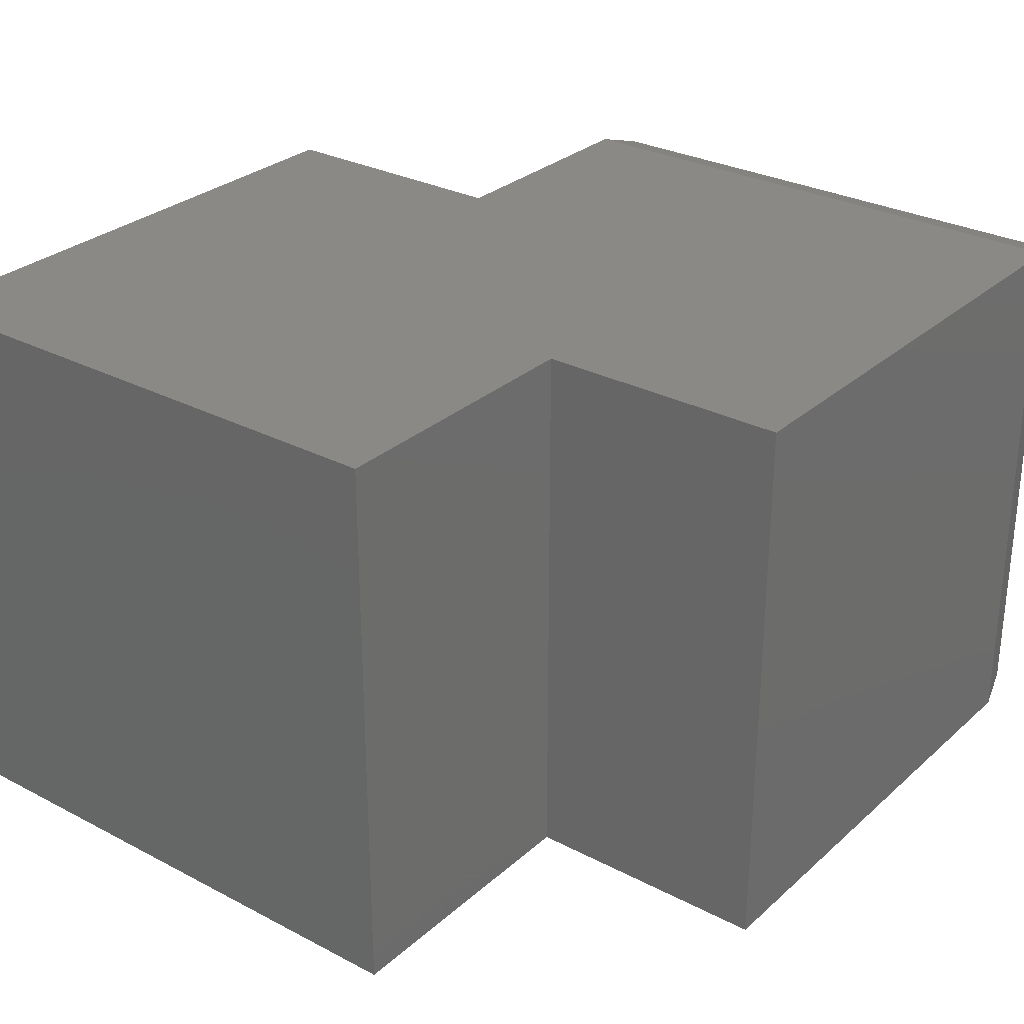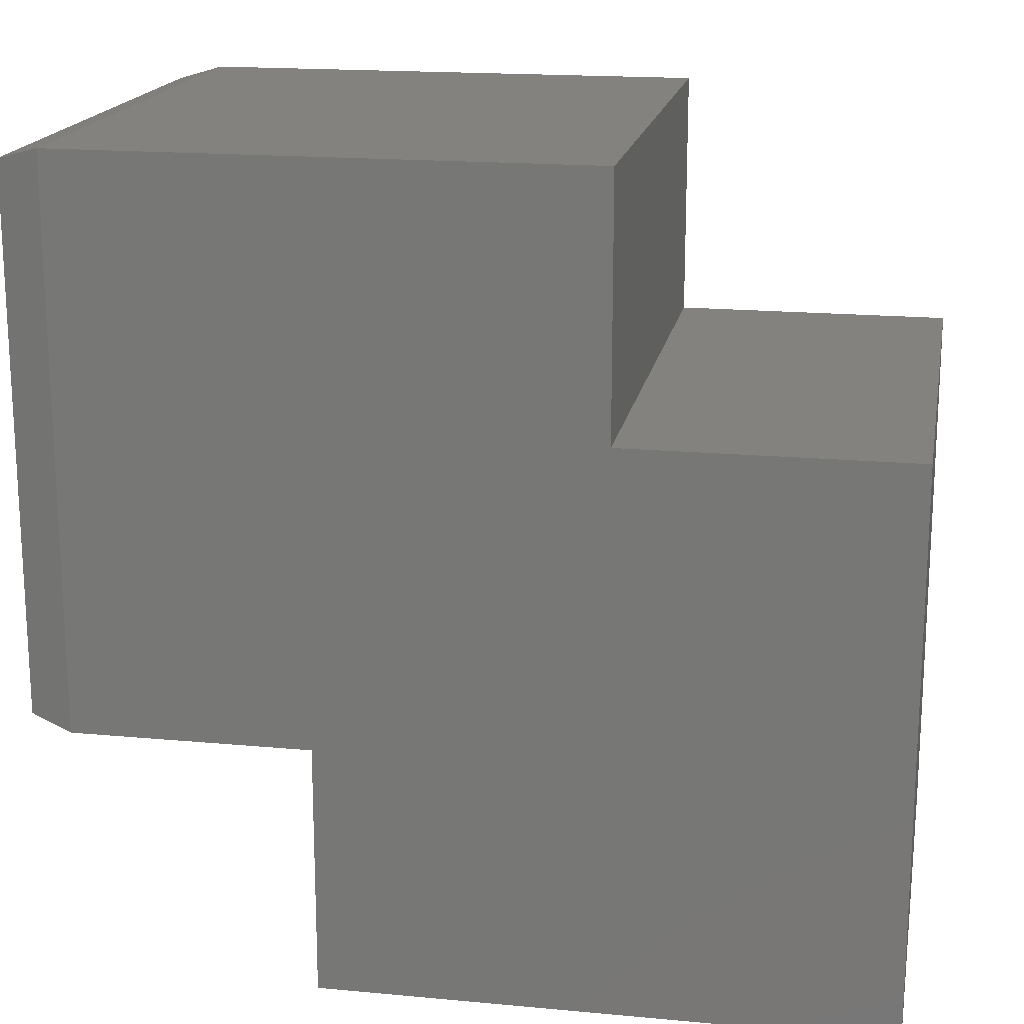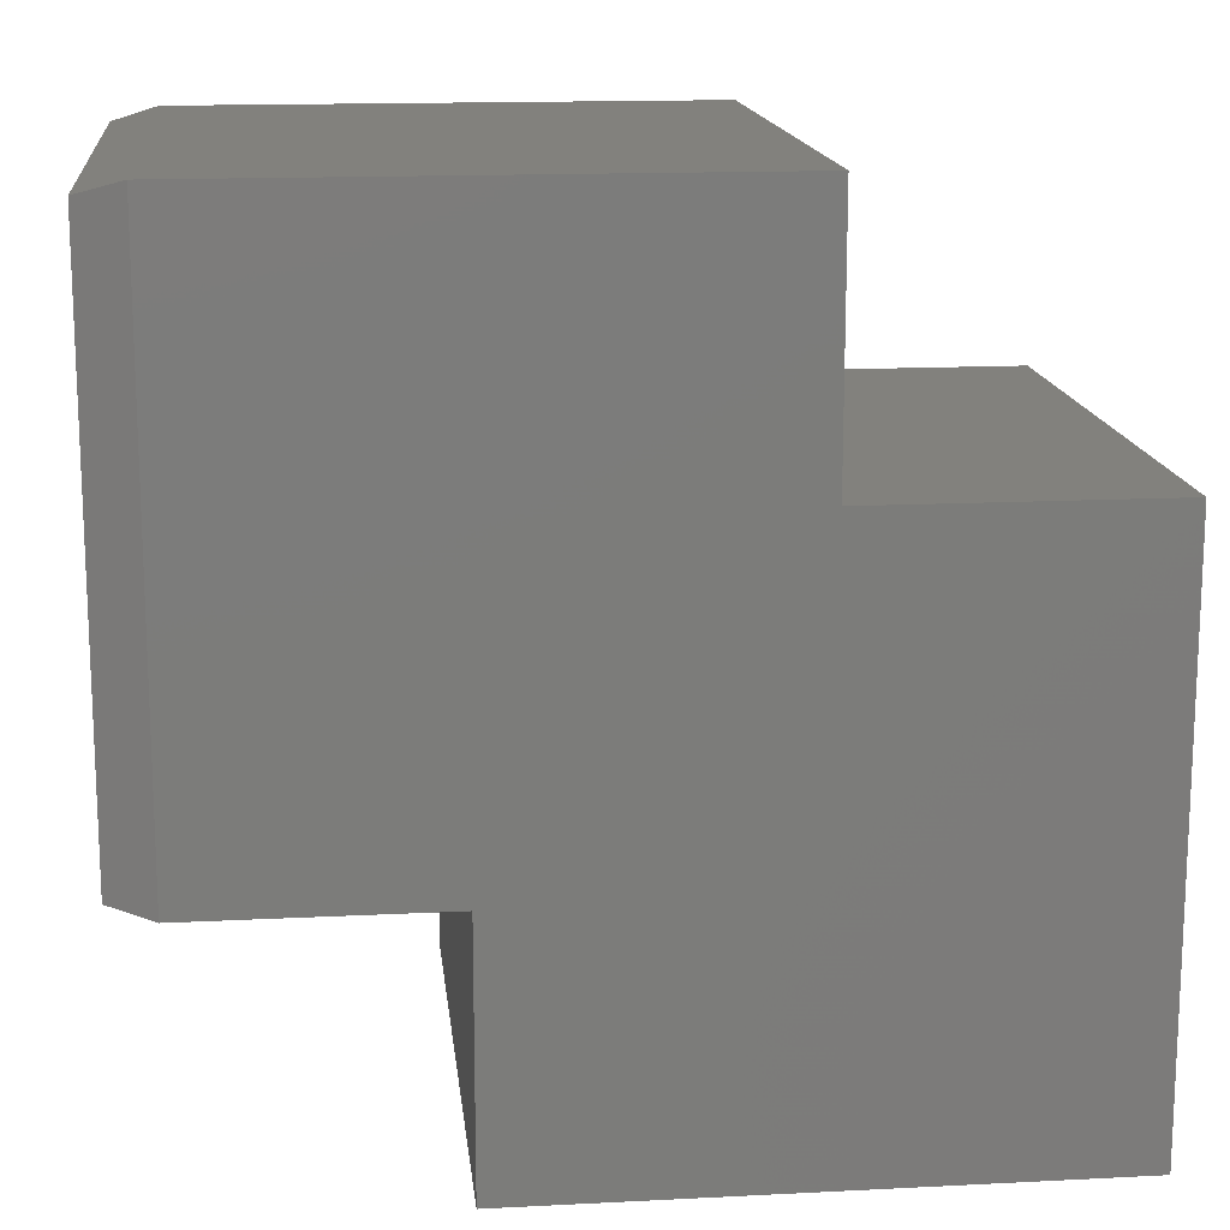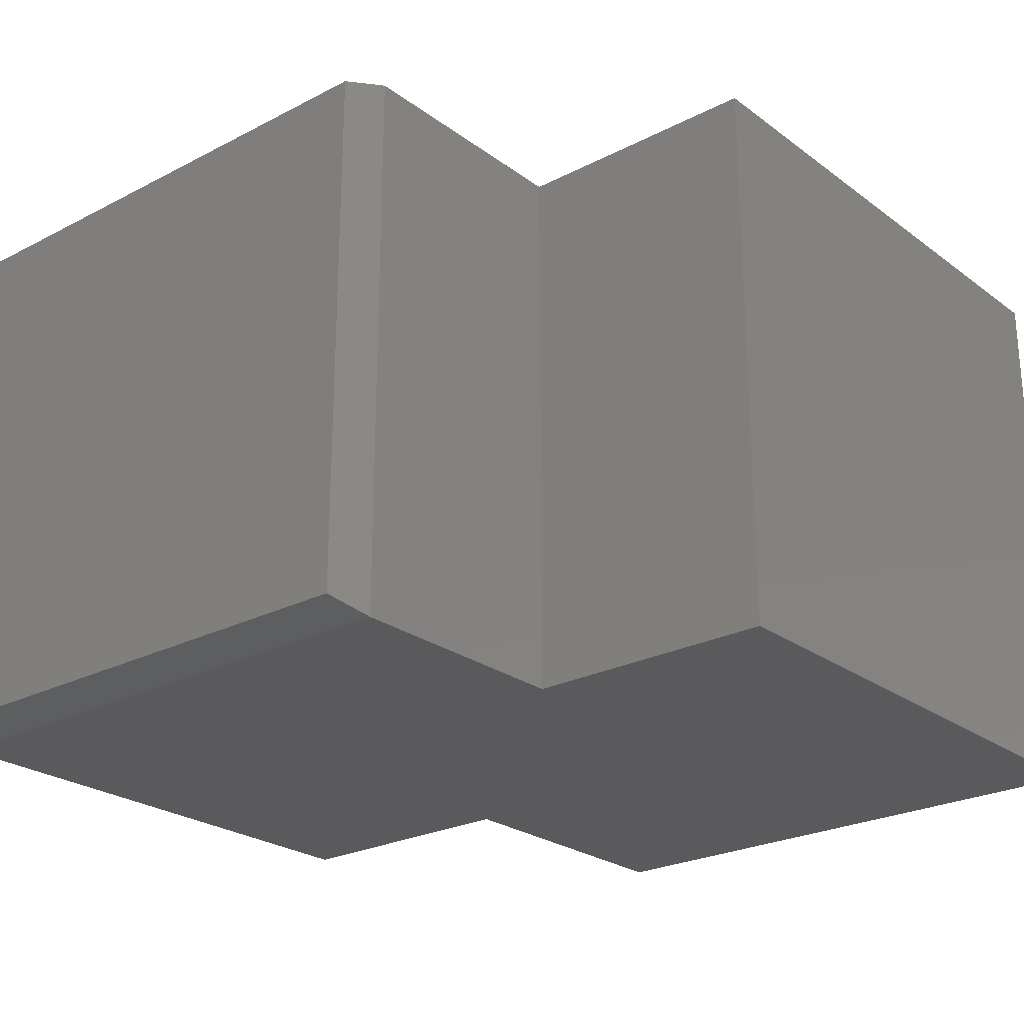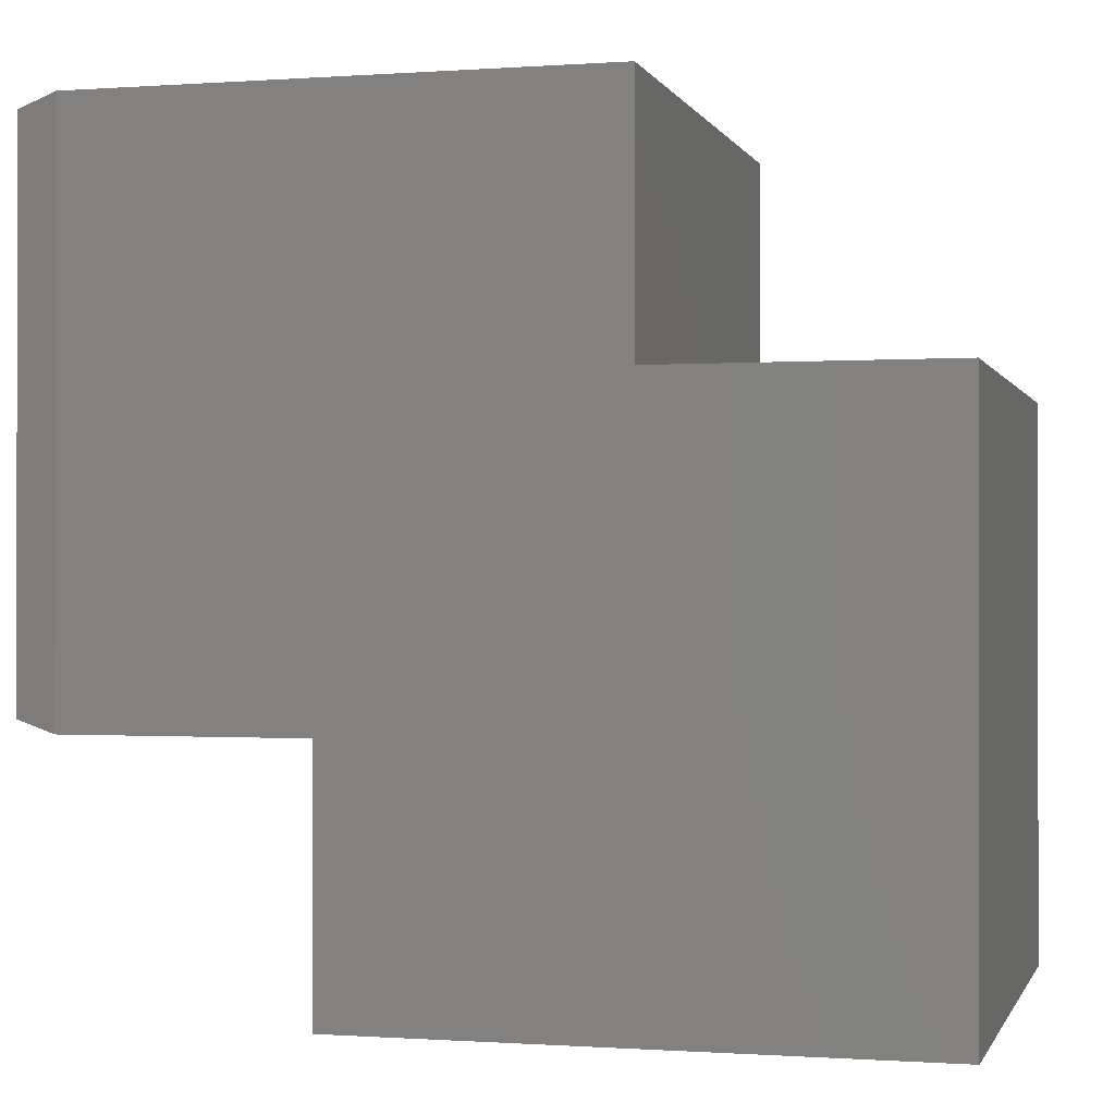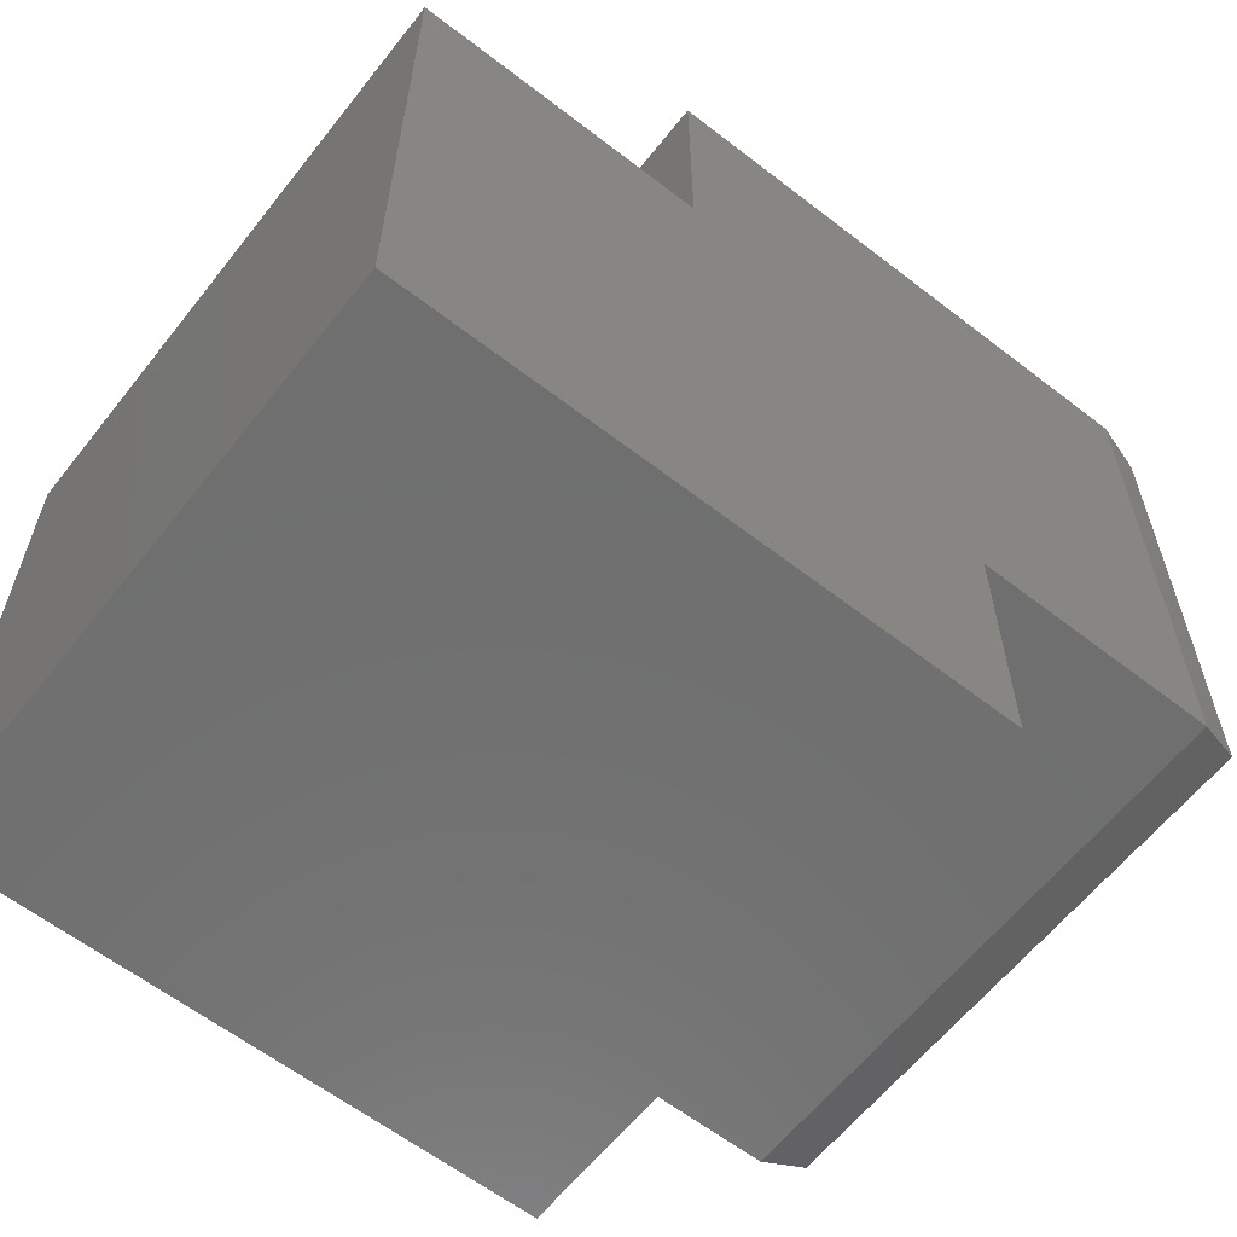
<metadata>
{"format":"stl","ext":"stl","renderer":"f3d","projection":"perspective","resolution":1024,"background":"white","views":[{"elev":29.1,"azim":127.8,"up":"+Z"},{"elev":17.7,"azim":10.4,"up":"+Y"},{"elev":15.1,"azim":-6.2,"up":"+Y"},{"elev":-24.7,"azim":-49.9,"up":"+Z"},{"elev":-0.5,"azim":14.9,"up":"+Y"},{"elev":-61.3,"azim":141.8,"up":"+Y"}]}
</metadata>
<code>
# stl→obj: 20 verts, 36 faces
v -0.75 0.7109 0.01562
v -0.75 0.02344 0.01562
v -0.75 0.7109 0.7031
v -0.75 0.02344 0.7031
v -0.03125 0.7266 0
v -0.6953 0.7266 0
v -0.03125 0.7266 0.7188
v -0.6953 0.7266 0.7188
v -0.6953 0.007812 0
v -0.3906 0.007812 0
v -0.6953 0.007812 0.7188
v -0.3906 0.007812 0.7188
v 0.3281 0.4062 0.7188
v -0.03125 0.4062 0.7188
v -0.3906 -0.3125 0.7188
v 0.3281 -0.3125 0.7188
v -0.03125 0.4062 0
v 0.3281 0.4062 0
v -0.3906 -0.3125 0
v 0.3281 -0.3125 0
f 1 2 3
f 3 2 4
f 5 6 7
f 7 6 8
f 9 10 11
f 11 10 12
f 11 12 13
f 11 13 14
f 11 14 7
f 11 7 8
f 12 15 13
f 13 15 16
f 9 6 5
f 9 5 17
f 9 17 18
f 9 18 10
f 10 18 19
f 19 18 20
f 8 6 3
f 3 6 1
f 9 2 6
f 6 2 1
f 9 11 2
f 2 11 4
f 11 8 4
f 4 8 3
f 17 5 14
f 14 5 7
f 18 17 13
f 13 17 14
f 10 19 12
f 12 19 15
f 20 18 16
f 16 18 13
f 19 20 15
f 15 20 16

</code>
